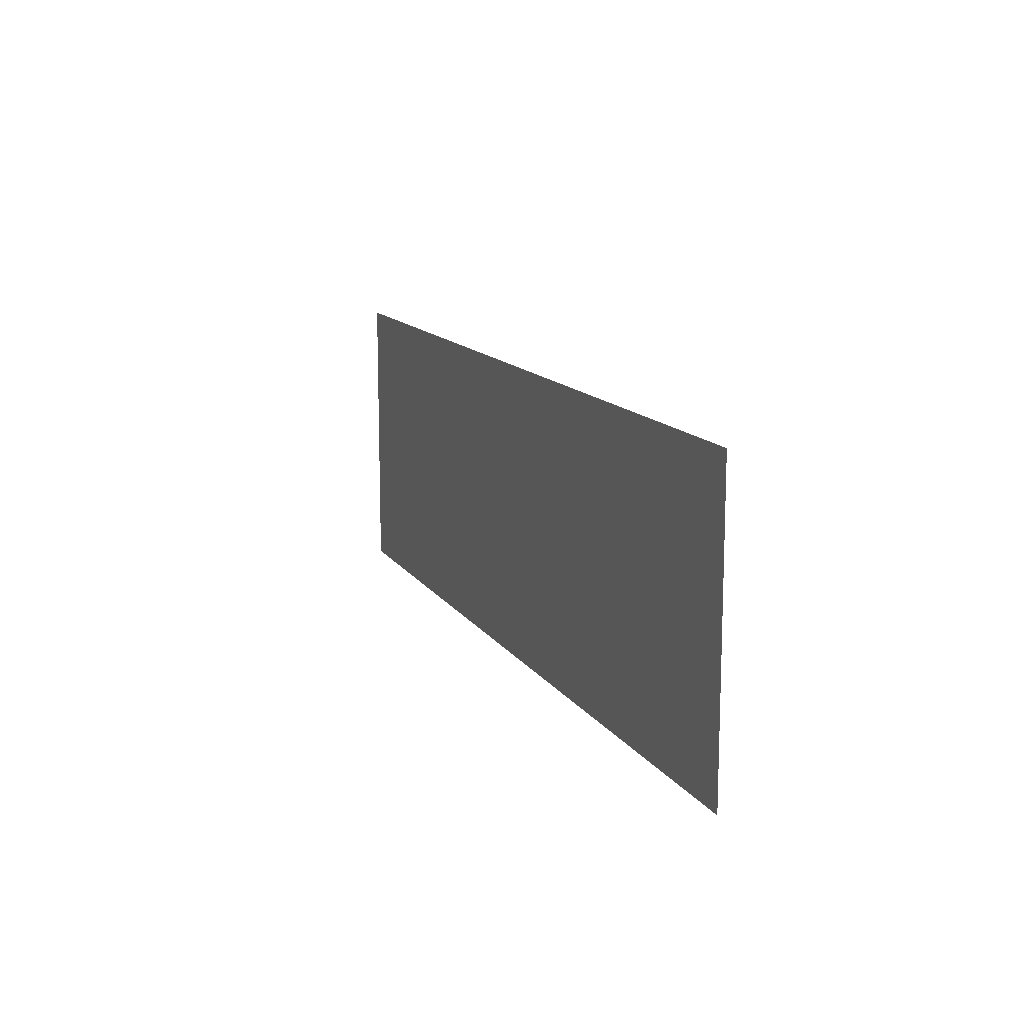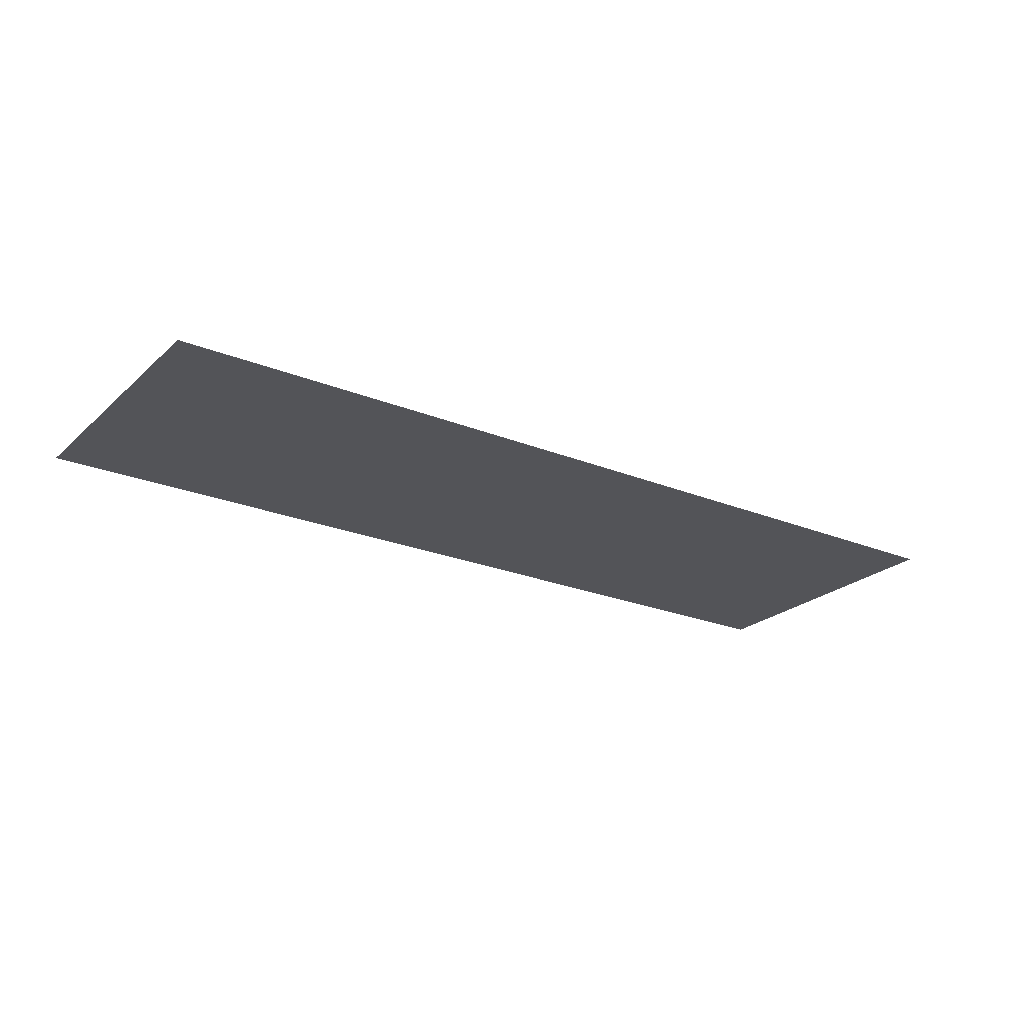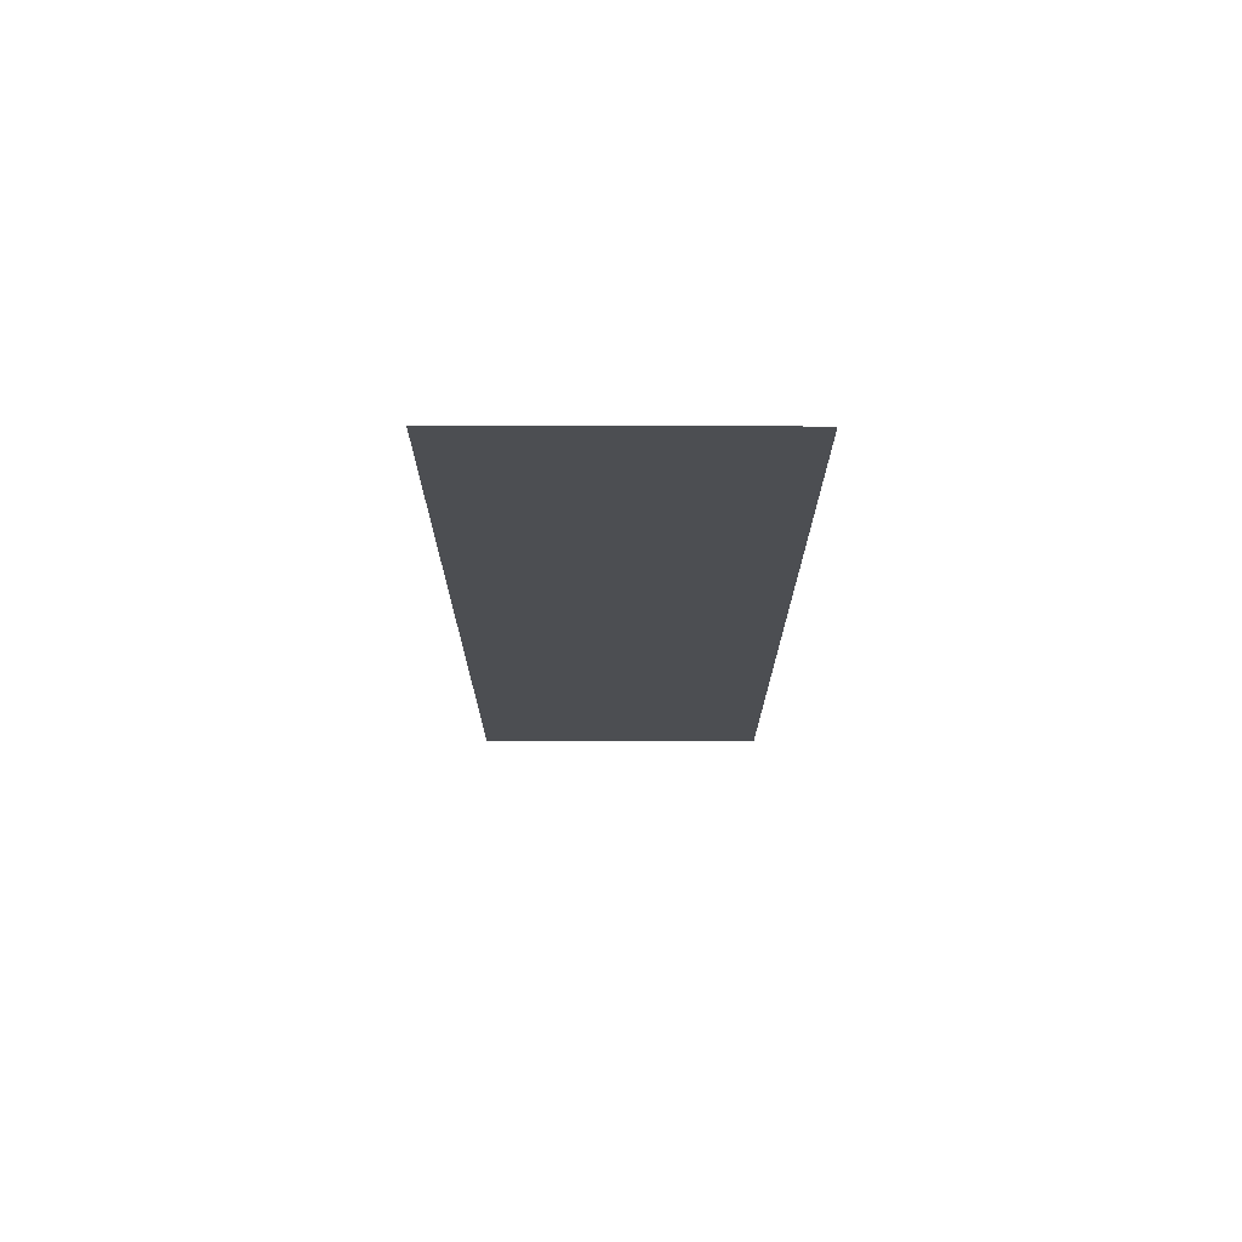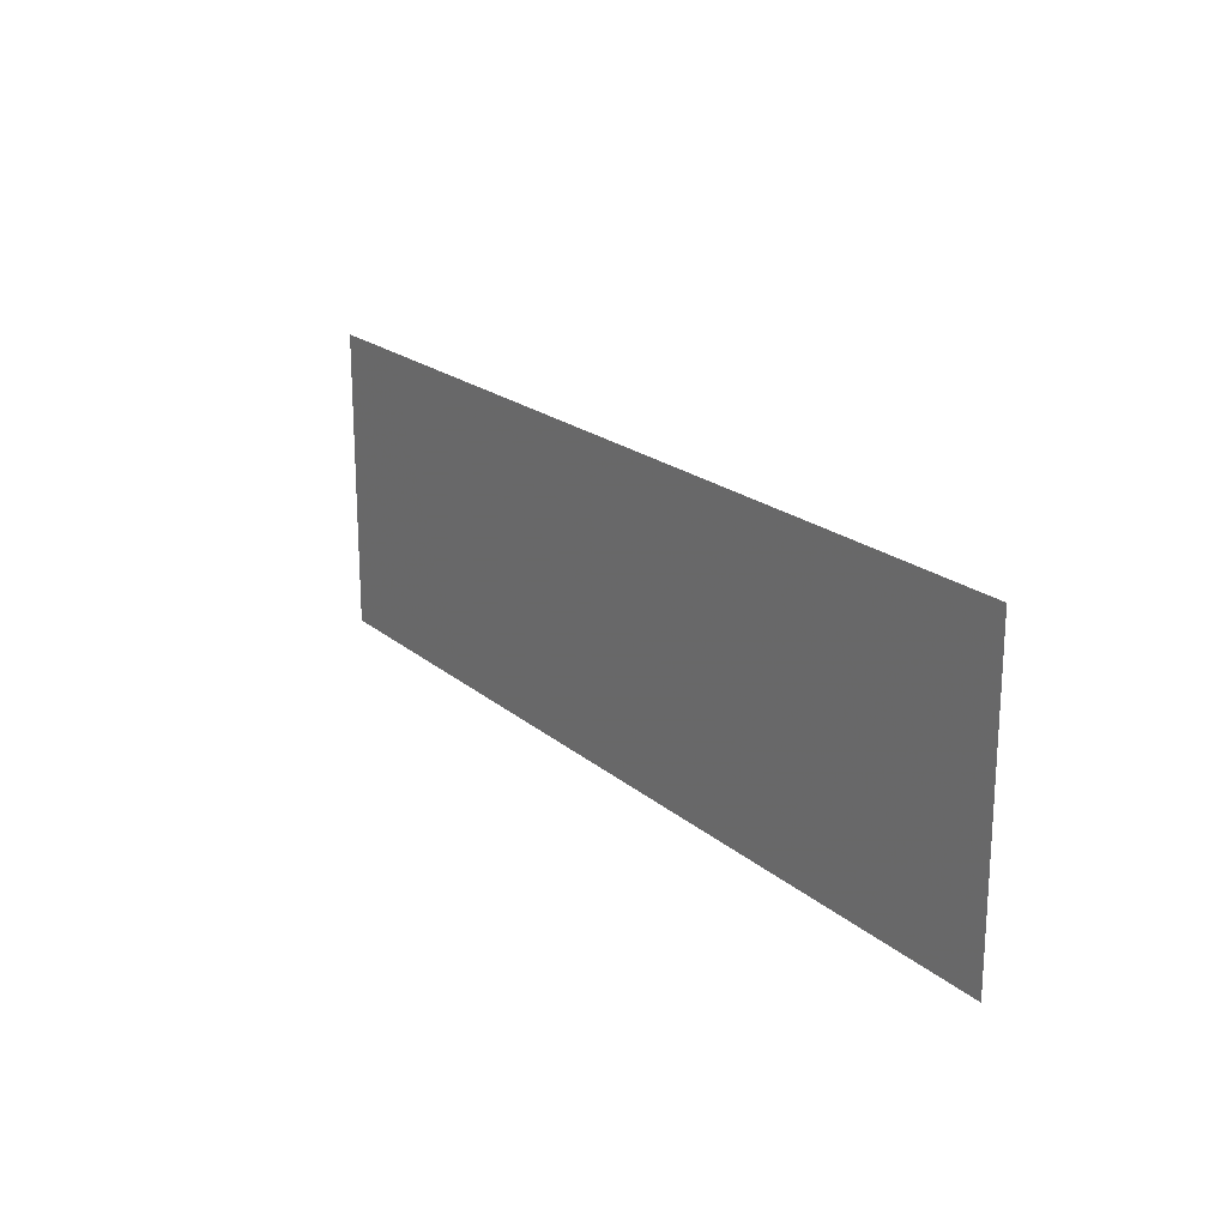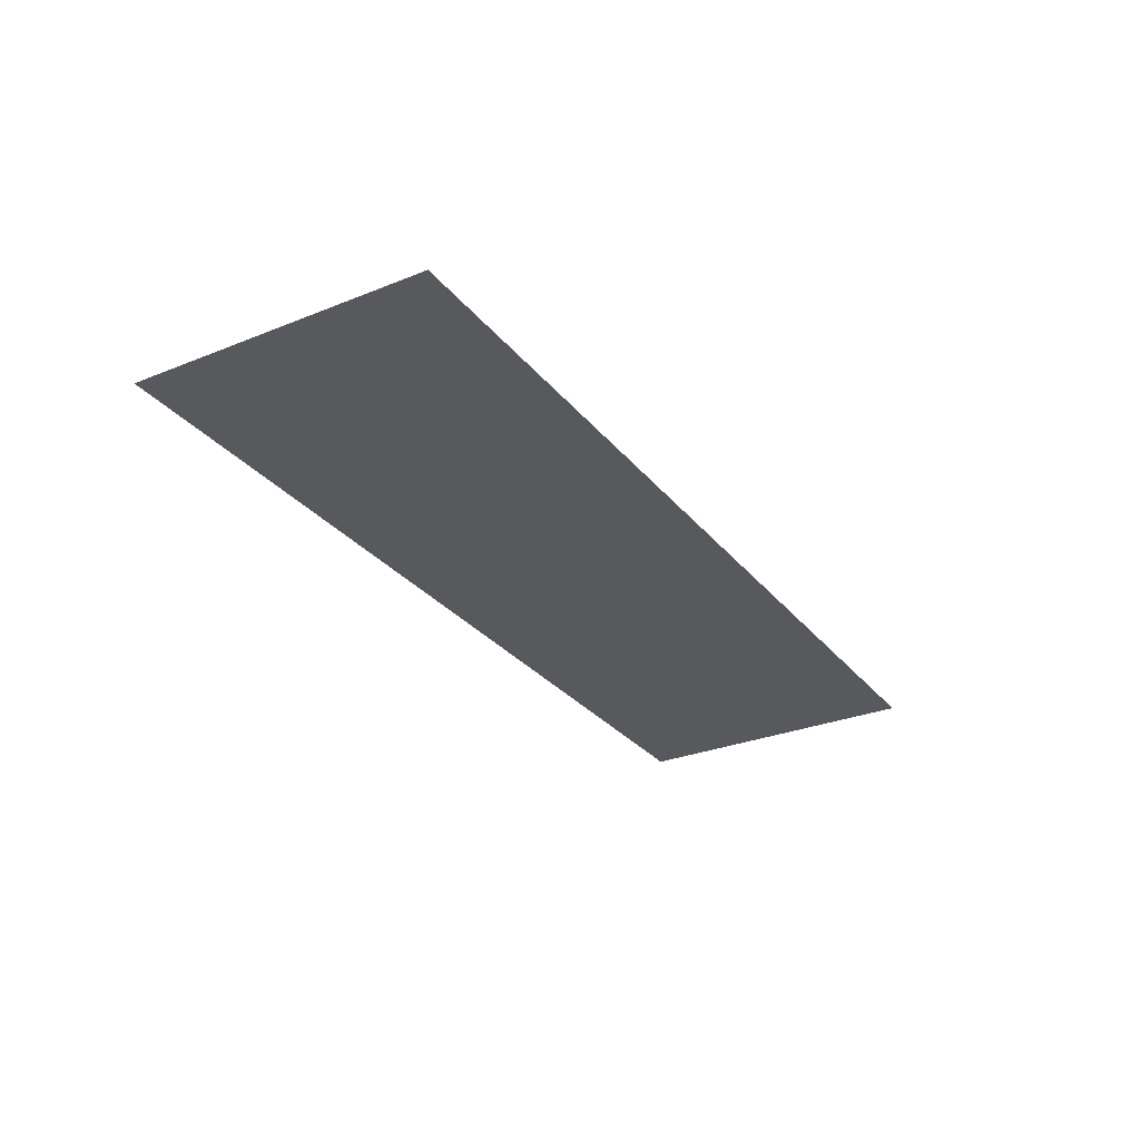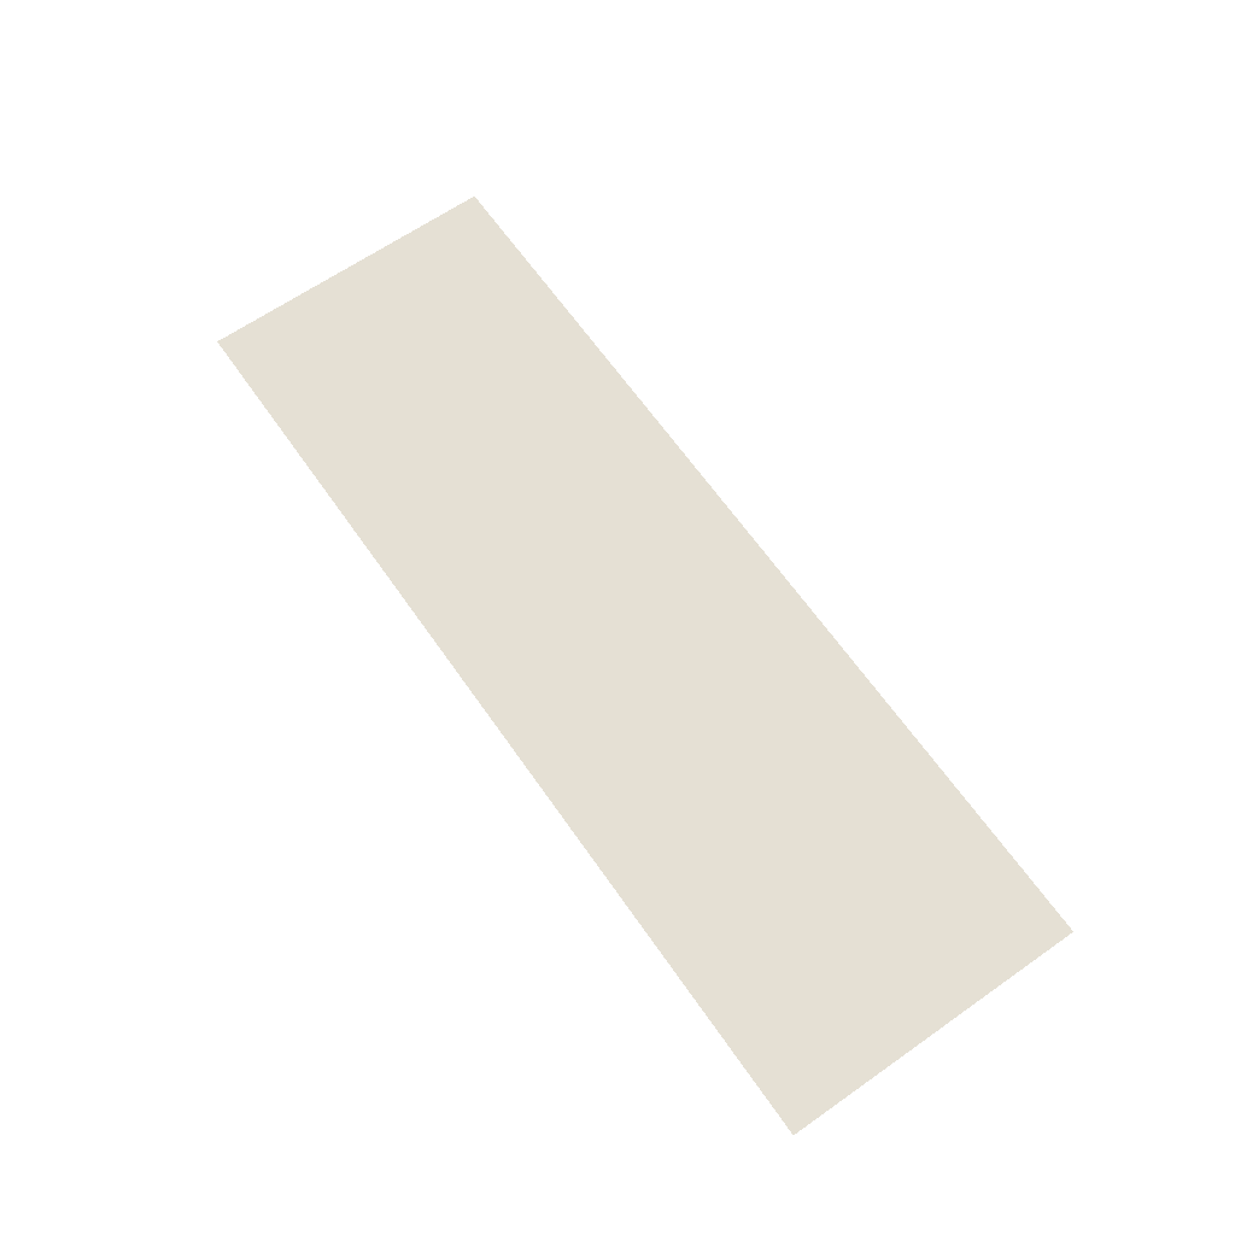
<metadata>
{"format":"obj","ext":"obj","renderer":"f3d","projection":"perspective","resolution":1024,"background":"white","views":[{"elev":12.9,"azim":69.3,"up":"+Y"},{"elev":-23.5,"azim":145.6,"up":"+Z"},{"elev":-16.9,"azim":-90.1,"up":"+Z"},{"elev":20.2,"azim":-123.8,"up":"+Y"},{"elev":-29.1,"azim":120.8,"up":"+Z"},{"elev":65.4,"azim":-125.0,"up":"+Z"}]}
</metadata>
<code>
g [mouth] mouth pain
v 0.435 -0.14 0
v 0.435 0.14 0
v -0.435 0.14 0
v -0.435 -0.14 0
g [mouth] mouth pain_0
f 1 4 2
f 2 4 3

</code>
